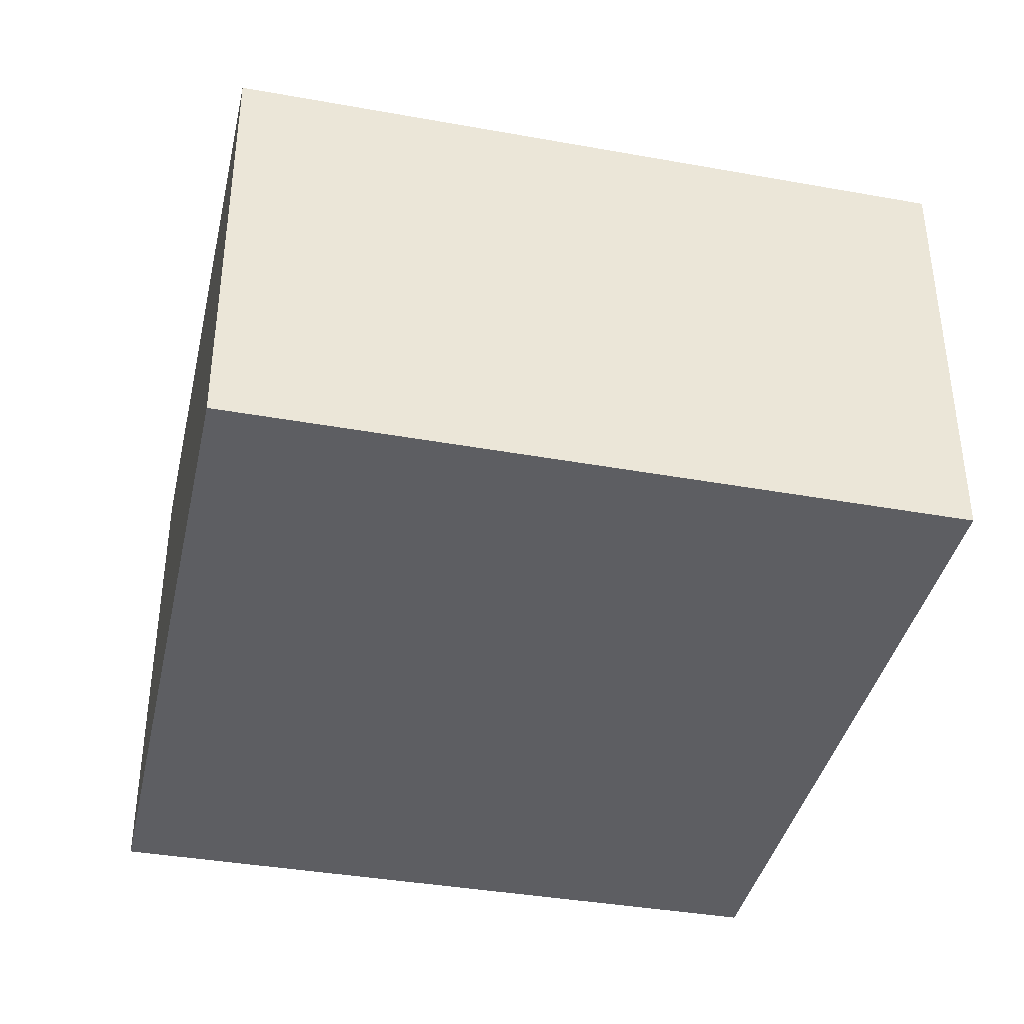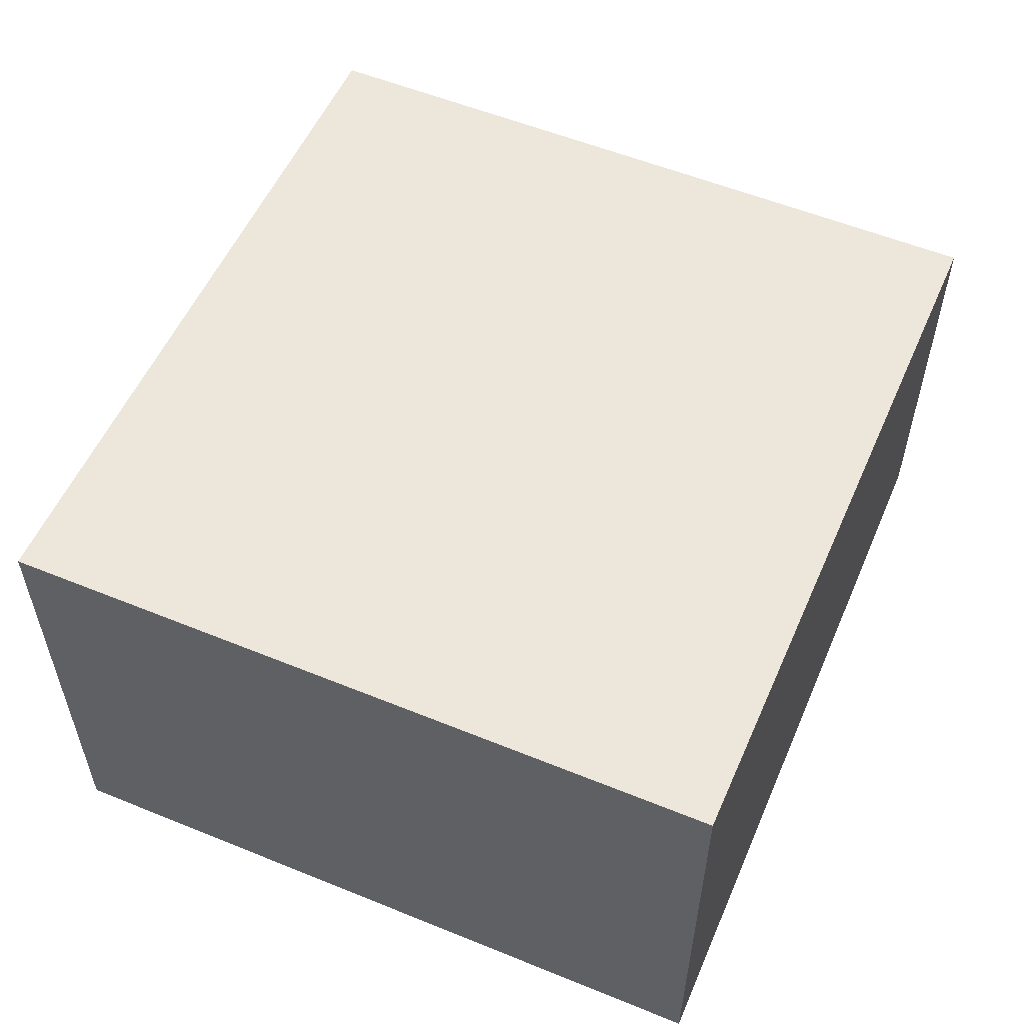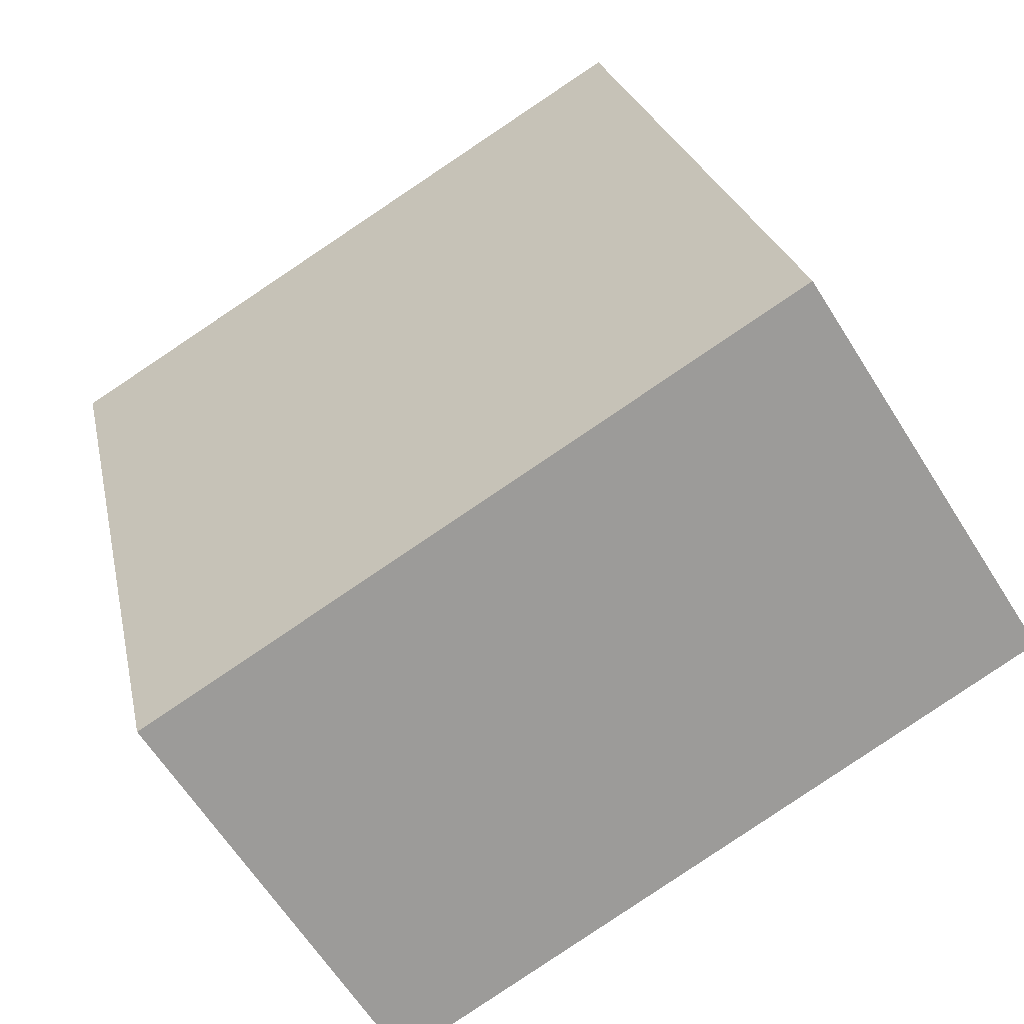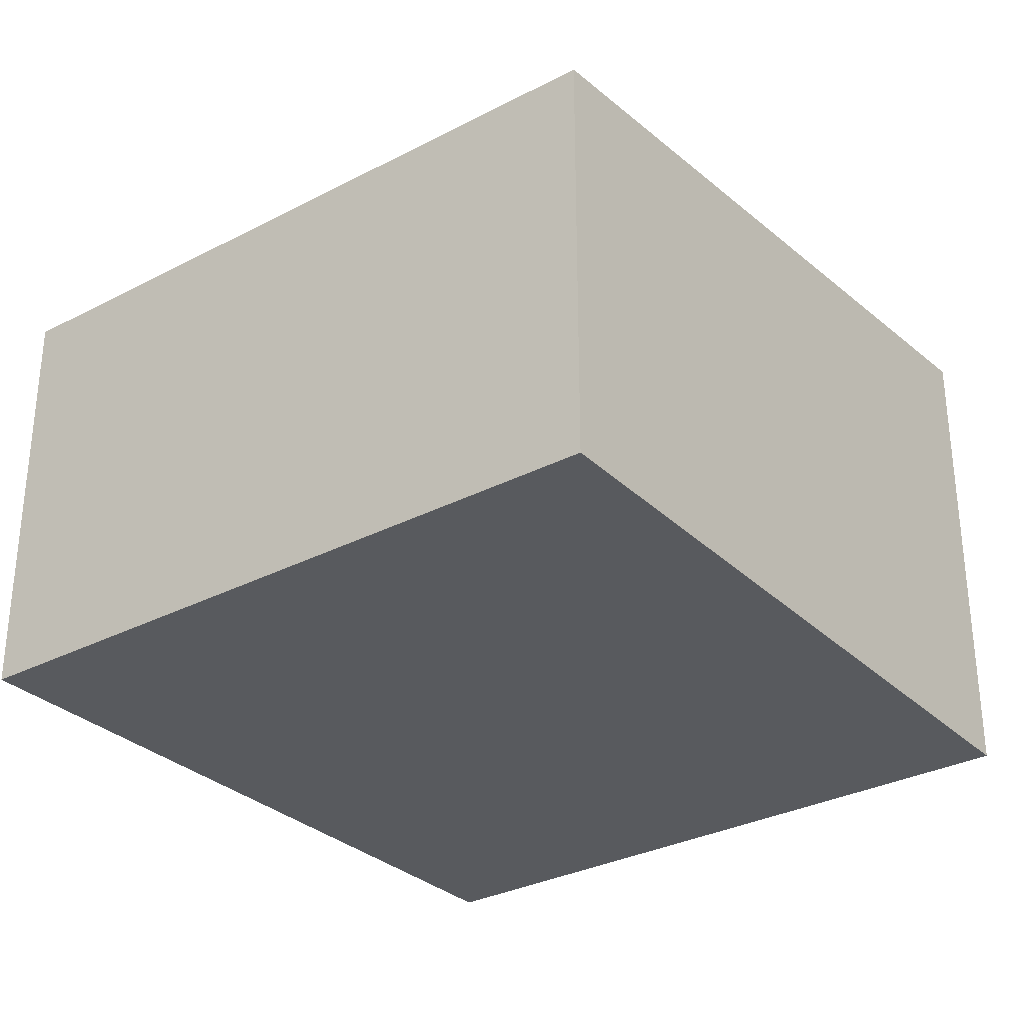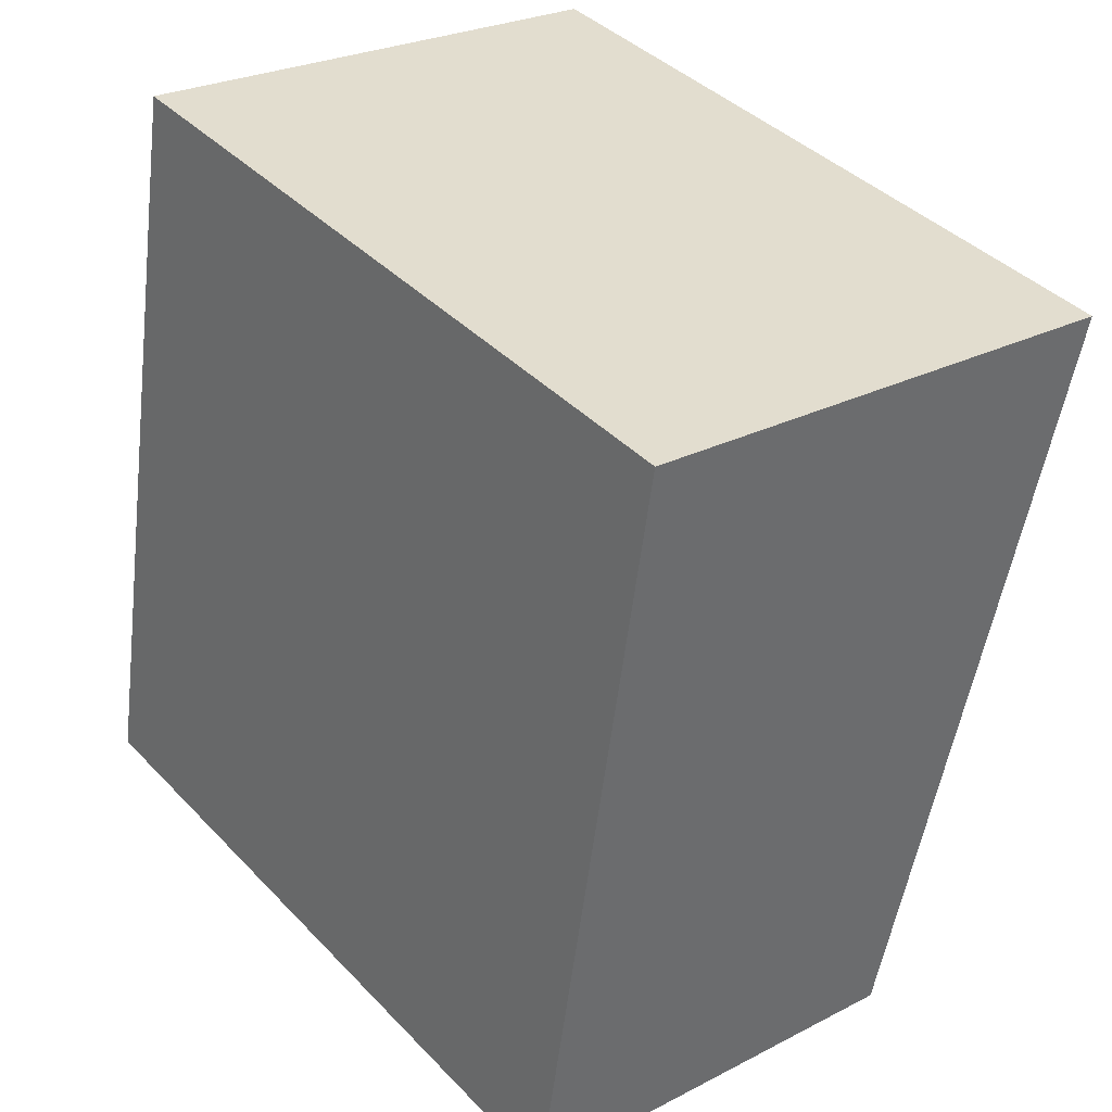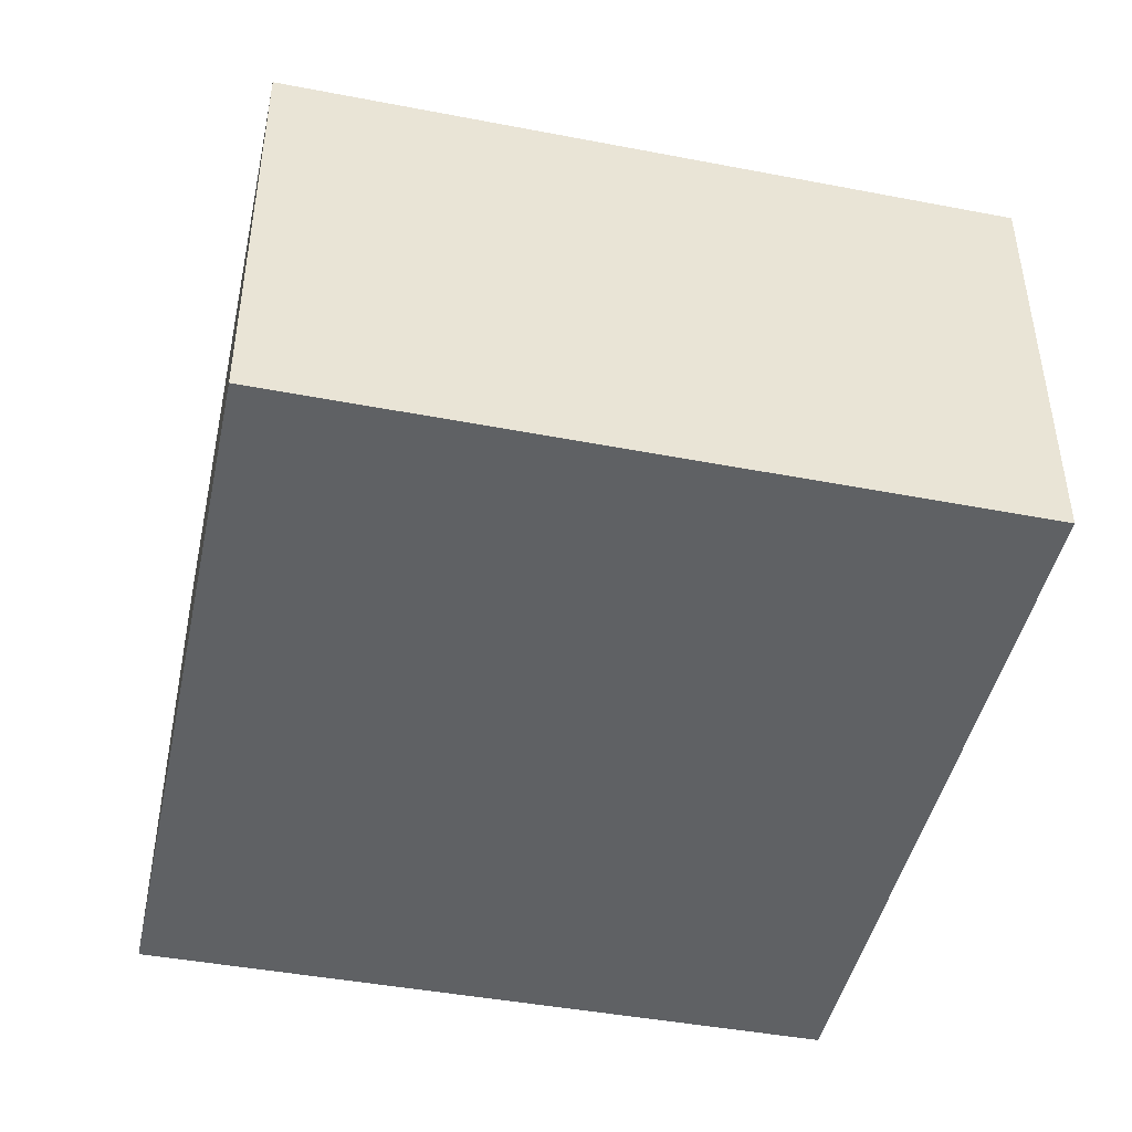
<metadata>
{"format":"obj","ext":"obj","renderer":"f3d","projection":"perspective","resolution":1024,"background":"white","views":[{"elev":-39.4,"azim":178.4,"up":"+Y"},{"elev":57.4,"azim":33.6,"up":"+Y"},{"elev":-63.5,"azim":-147.8,"up":"+Z"},{"elev":-30.9,"azim":-132.2,"up":"+Y"},{"elev":26.0,"azim":50.6,"up":"+Z"},{"elev":-45.8,"azim":178.6,"up":"+Y"}]}
</metadata>
<code>
v  0 2.349 1.438e-16
v  4.62 2.739 3.366
v  3.849 2.349 -0.753
v  0.807 2.736 4.079
v  4.62 -2.061e-16 3.366
v  3.849 4.611e-17 -0.753
v  0 0 0
v  0.807 -2.498e-16 4.079
g defaultobject
f 1 2 3
f 2 1 4
f 5 3 2
f 3 5 6
f 6 1 3
f 1 6 7
f 1 8 4
f 8 1 7
f 4 5 2
f 5 4 8
f 8 6 5
f 6 8 7

</code>
